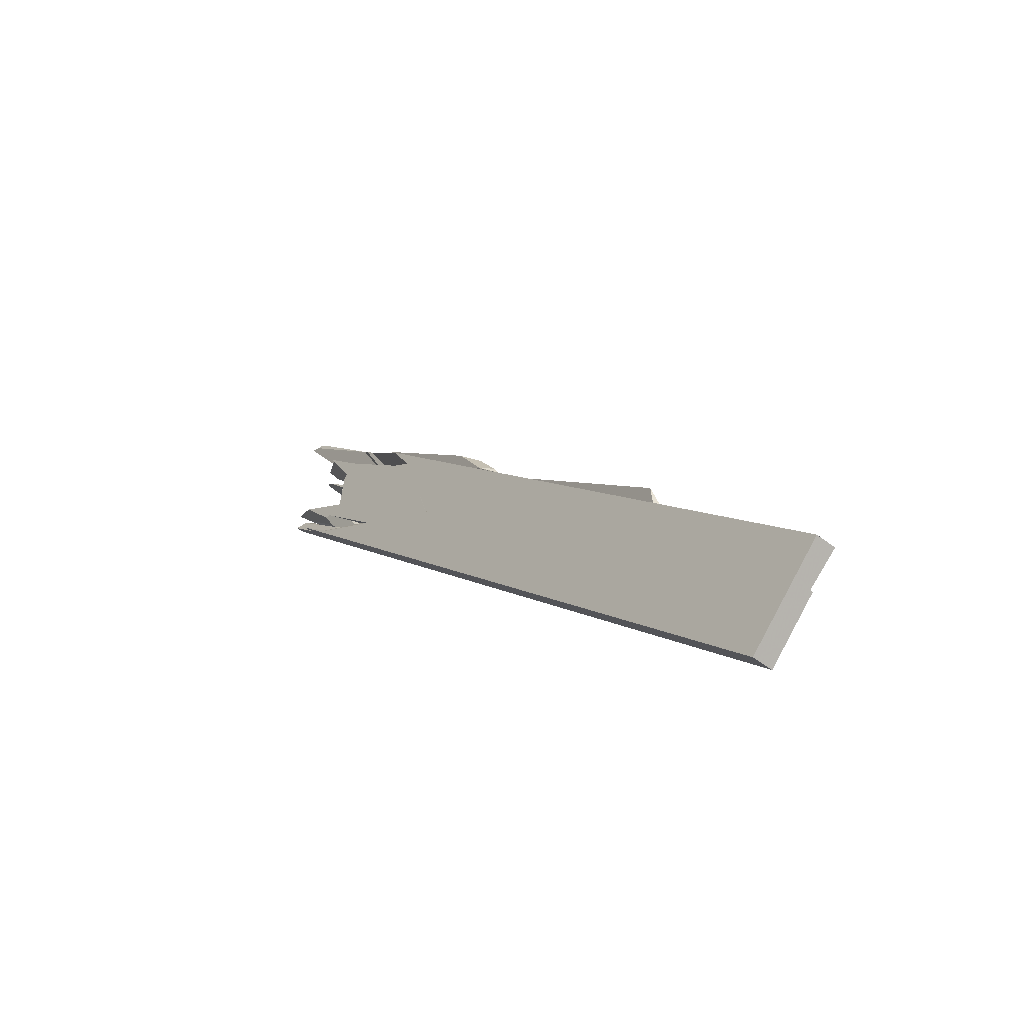
<metadata>
{"format":"obj","ext":"obj","renderer":"f3d","projection":"perspective","resolution":1024,"background":"white","views":[{"elev":-53.0,"azim":-154.1,"up":"+Z"}]}
</metadata>
<code>
o WoodenBrokenPlanks_885
v 220.5 40.23 -109.2
v 219.5 40.65 -110.5
v 203.2 45.81 -129.2
v 204.5 44.88 -126.8
v 221.8 39.53 -107.3
v 220 40.47 -109.9
v 221.1 39.64 -108.6
v 203.3 45.12 -128.8
v 206.5 44.3 -116.9
v 199.2 46.43 -127.9
v 199.1 46.39 -128.9
v 212.2 42.3 -112.7
v 213.3 42.11 -109.4
v 203.2 46.47 -121.1
v 200.6 46.86 -125.3
v 202.5 47.43 -125.8
v 202.8 47.54 -124.5
v 224.7 40.16 -98.17
v 224.1 40.25 -98.32
v 224 40.28 -98.42
v 223.6 40.91 -99.3
v 222.8 41.24 -99.96
v 224.3 40.61 -98.84
v 206.7 46.79 -117.9
v 194.7 49.99 -135.1
v 178 54.44 -155.8
v 187.3 52.21 -144.7
v 170.8 57.38 -165.1
v 169.7 56.78 -166
v 170.8 58.2 -161.9
v 198.2 48.78 -131.2
v 202.8 47.5 -125.6
v 202.5 47.43 -125.8
v 202.8 47.54 -124.5
v 203.3 47.68 -124.4
v 172.2 54.7 -163
v 205.6 44.04 -124.7
v 172.4 54.78 -163.1
v 173.3 54.14 -164.6
v 188.2 49.14 -150.6
v 190.3 48.49 -147.9
v 203.5 44.62 -128.6
v 190.3 48.54 -148
v 222.6 39.58 -104
v 209.7 43.75 -117.5
v 207.7 43.49 -121
v 218.9 39.8 -109.5
v 223.9 38.38 -104.1
v 224 38.98 -102.8
v 223.8 39.16 -103
v 221.8 39.53 -107.3
v 205.6 44.04 -124.7
v 204.5 44.88 -126.8
v 150.1 60.94 -198.9
v 150.2 61.39 -198.9
v 150.9 61.09 -199.6
v 151 60.49 -199.8
v 174.4 53.4 -168
v 175.2 53.51 -167.1
v 176 54.62 -166.4
v 172.7 53.69 -173.1
v 176.6 54.08 -167.6
v 176.7 54.32 -167.4
v 177.2 56.12 -165.8
v 177 56.22 -165.5
v 150.7 63.57 -198.8
v 164.8 60 -181
v 145.8 63.12 -195
v 147.1 66.15 -195.2
v 150.6 64.45 -198.5
v 156.4 60.3 -182.1
v 156.2 63.31 -183.9
v 175.3 57.13 -162.9
v 173.8 55.54 -163.4
v 174.3 57.64 -161.4
v 172.4 54.78 -163.1
v 172.1 55.02 -162.5
v 162.6 57.81 -174.2
v 162.9 57.67 -173.7
v 171.9 54.86 -162.6
v 160.7 58.37 -176.5
v 173.3 54.14 -164.6
v 172.9 54.85 -179.5
v 169.9 54.34 -182.5
v 168.2 54.64 -184.9
v 155.4 58.36 -203.9
v 155.9 59.13 -204.1
v 176.9 54.22 -167.8
v 169.6 54.24 -182.7
v 176.8 55.52 -175.6
v 179.1 55.12 -168.6
v 156.6 60.29 -204.4
v 161.9 59.85 -197.6
v 150.8 64.32 -198.7
v 156.7 61.48 -204.1
v 158.8 60.48 -206.1
v 158.6 60.18 -206
v 157.3 59.3 -205.2
v 172.1 56.32 -189.5
v 171 56.67 -191
v 157.9 58.34 -205.9
v 157.9 58.44 -205.9
v 172.2 56.29 -189.5
v 201.2 47.25 -153.6
v 199.9 47.19 -154.9
v 201.8 47.07 -152.6
v 202.1 46.63 -151.6
v 203.9 46.21 -148.5
v 156.6 58.84 -204.8
v 203.5 46.6 -149.5
v 176 54.62 -166.4
v 189.2 51.14 -149.8
v 188.6 52.63 -150.8
v 177 56.22 -165.5
v 176.7 54.32 -167.4
v 197.7 48.8 -141.1
v 193.8 50.92 -145.4
v 177.2 56.12 -165.8
v 196.6 49.3 -139
v 205.3 46.9 -129.6
v 203.5 48 -131.8
v 195.5 50.62 -140.7
v 210.2 45.8 -125.3
v 193.8 50.92 -145.4
v 188.6 52.63 -150.8
v 197.7 48.8 -141.1
v 189.2 51.14 -149.8
v 211.5 45.17 -123.8
v 200.7 44.93 -138.8
v 211.4 41.59 -126
v 190.3 48.54 -148
v 209.2 42.44 -128.3
v 210.5 45.26 -128
v 214.2 44.14 -125.4
v 212.2 44.34 -133.1
v 193.2 49.5 -154.6
v 224.1 37.42 -112.8
v 225.8 36.81 -111.4
v 227.4 36.75 -111
v 220 42.13 -120.9
v 214.1 43.73 -130.8
v 224.7 36.89 -115.9
v 226.2 36.49 -113.5
v 201 44.44 -143.6
v 185.7 49.63 -157.2
v 176.6 54.08 -167.6
v 202.3 46.88 -152.1
v 217.3 38.7 -131.8
v 207.6 41.71 -143.7
v 199.9 47.19 -154.9
v 213.3 40.04 -135.5
v 201.8 47.07 -152.6
v 242.7 33.26 -101.6
v 237.7 35.85 -108.3
v 244.4 33.74 -99.98
v 243.9 33.06 -100.2
v 238.7 35.6 -106.5
v 236.6 36.23 -109.1
v 240.9 34.07 -103.6
v 242.1 33.5 -102.2
v 235 36.82 -110.3
v 236 36.54 -108.5
v 236.3 35.86 -107.4
v 224.3 40.16 -123
v 230.3 38.52 -112.9
v 232.2 36.59 -109.6
v 235.6 35.68 -107.3
v 231.2 36.44 -111.2
v 235.4 37.1 -104.2
v 237.7 36.23 -103.3
v 232 38.04 -110
v 233.1 36.74 -108
v 233.6 38.47 -96.52
v 221.8 42.18 -111.1
v 231.3 39.45 -95.97
v 237.5 37.49 -88.62
v 227.1 38.58 -103.5
v 221.7 41.28 -111.7
v 228.3 38.53 -103.9
v 232.7 37.88 -94.4
v 237.3 37.38 -88.93
v 231.7 38.14 -99.26
v 215.2 44.54 -115.4
v 214.5 44.72 -116.8
v 220 40.47 -109.9
v 220.5 40.23 -109.2
v 217.9 42.71 -116.1
v 216.3 43.89 -117.8
v 221.4 42.7 -106.7
v 222.9 39.2 -106
v 224.7 38.71 -103.5
v 226.1 38.53 -101.2
v 224.1 38.8 -104.8
v 232.7 34.42 -106.2
v 236.5 33.25 -100.8
v 230.9 35.2 -105.4
v 228.7 35.81 -109.2
v 243.5 34.43 -96.15
v 235.2 37.3 -102.9
v 229.1 37.15 -107.3
v 241.5 32.4 -96.98
v 244.3 33.75 -95.37
v 233.6 34.34 -105.8
v 241.7 34.96 -98.67
v 232.7 34.37 -106.7
v 226.2 36.49 -113.5
v 226.3 36.39 -114.1
v 227.4 36.75 -111
v 231 36.63 -109.9
v 232.7 34.28 -107.4
v 236.6 34.07 -104.6
v 226.3 36.37 -114.2
v 241.5 33.08 -100.2
v 245 32.08 -95.61
v 247 31.46 -92.76
v 238.7 35.87 -103
v 237.3 35.51 -105.6
v 236.8 35.48 -106.3
v 226.8 36.62 -108.8
v 225.7 36.93 -110.6
v 225.8 36.81 -111.4
v 226.5 37.08 -109.2
v 241.4 32.31 -87.5
v 235 34.32 -95.28
v 231.6 37.69 -102.1
v 239.9 33.54 -89.51
v 232.7 36.59 -98.28
v 230.4 37.81 -101.9
v 229.8 37.71 -91.44
v 230.6 37.41 -90.39
v 231.1 37.26 -89.83
v 230.2 37.87 -91.05
v 228.9 38.25 -92.64
v 225.4 38.59 -101.7
v 231.1 37.24 -89.85
v 225.9 38.21 -101.2
v 221.8 39.53 -107.3
v 224 38.98 -102.8
v 225.3 38.13 -102.8
v 225.8 37.82 -102
v 232.5 35.96 -87.57
v 233.2 35.74 -86.7
v 231.2 37.2 -89.68
v 224.3 38.07 -103.5
v 226.3 37.43 -101.3
v 224.9 39.43 -97.57
v 232.4 35.44 -94.49
v 233 35.32 -93.91
v 233.9 35.03 -92.75
v 235.7 34.43 -90.51
v 242 32.99 -75.79
v 245.9 31.61 -73.21
v 243.8 32.39 -74.08
v 244.5 32.28 -74.14
v 227.1 37.67 -100.1
v 226.3 37.67 -101.4
v 234.9 34.74 -92.01
v 235.5 34.58 -91.12
v 238.8 33.36 -88.39
v 231.4 37.99 -100.1
v 240.9 32.81 -84.67
v 226.6 36.68 -108.9
v 225.2 37.09 -111.1
v 225.5 37.45 -110
v 225.2 40.75 -111.1
v 226.2 40.4 -110.2
v 218.1 43.04 -116.9
v 226.2 40.43 -110.4
v 217.5 43.18 -117.4
v 222.8 39.15 -111.1
v 227.9 39.34 -114.8
v 220 42.13 -120.9
v 234.6 37.81 -99.63
v 226.6 39.32 -122.1
v 240.3 33.63 -104.3
v 241.5 33.63 -102.8
v 233 33.78 -112.3
v 246.4 30.63 -93.95
v 248.3 30.31 -94.01
v 247.6 29.24 -94.28
v 245.3 30.18 -94.08
v 213.1 45.55 -113.5
v 213.4 43.51 -112.1
v 228.9 38.25 -92.64
v 221.6 42.89 -102.9
v 218.4 43.7 -109.1
v 211.3 43.98 -114.5
v 203.3 45.81 -124.1
v 211.9 43.28 -113.6
v 209.7 43.75 -117.5
v 209.4 46.71 -118.1
v 213.1 45.55 -113.5
v 218.4 43.7 -109.1
v 213.1 45.15 -118.3
v 215.2 44.54 -115.4
v 202.4 48.57 -130.5
v 213.4 43.51 -112.1
v 222.6 39.58 -104
v 223.8 39.16 -103
v 214.5 44.72 -116.8
v 224.9 39.43 -97.57
v 203.5 48 -131.8
v 217.9 42.71 -116.1
v 216.3 43.89 -117.8
v 203.3 45.12 -128.8
v 222.2 39.08 -108.9
v 222.8 39.15 -111.1
v 218.9 39.59 -116.3
v 207.7 43.49 -121
v 194.7 47.76 -134.4
v 212.7 42.16 -112.1
v 218.9 39.8 -109.5
v 205.6 44.04 -124.7
v 222.6 38.49 -106.7
v 224.3 38.07 -103.5
v 223.9 38.38 -104.1
v 232.5 35.96 -87.57
v 229.8 37.71 -91.44
v 224 38.98 -102.8
v 218.8 39.24 -117.1
v 223.5 38.1 -107.2
v 226.6 36.68 -108.9
v 225.5 37.45 -110
v 225.2 37.09 -111.1
v 217.5 43.18 -117.4
v 218.1 43.04 -116.9
v 221.7 41.28 -111.7
v 216.8 43.66 -118.1
v 217.9 43.27 -117.1
v 221.8 42.18 -111.1
v 226.2 36.49 -113.5
v 231 36.63 -109.9
v 227.9 39.34 -114.8
v 226.3 36.39 -114.1
v 215.6 44 -119.9
v 215.4 44.05 -120.1
v 215.5 44.04 -120.1
v 209.6 45.75 -128.9
v 217.2 43.47 -118.2
v 226.2 40.43 -110.4
v 229.1 37.15 -107.3
v 226.5 37.08 -109.2
v 225.2 40.75 -111.1
v 225.7 36.93 -110.6
v 201.8 47.07 -152.6
v 226.6 39.32 -122.1
v 240.3 33.63 -104.3
v 233 33.78 -112.3
v 232.7 34.28 -107.4
v 226.3 36.37 -114.2
v 223.9 37.11 -117.3
v 236.6 36.23 -109.1
v 240.9 34.07 -103.6
v 241.5 33.63 -102.8
v 224.3 40.16 -123
v 235 36.82 -110.3
v 236.3 35.86 -107.4
v 236.6 34.07 -104.6
v 235.6 35.68 -107.3
v 231.2 36.44 -111.2
v 176 54.62 -166.4
v 209.4 46.71 -118.1
v 174.3 57.64 -161.4
v 174.5 53.49 -166.5
v 175.2 53.49 -167.1
v 175.3 53.16 -166.5
v 176.5 52.76 -165.4
v 174.5 53.39 -167.9
v 174.4 53.4 -168
v 172.2 54.7 -163
v 194 46.61 -152.3
v 169.6 54.24 -182.7
v 190.4 51.26 -158.5
v 194 46.61 -152.3
v 201 44.44 -143.6
v 185.7 49.63 -157.2
v 172.9 54.85 -179.5
v 169.9 54.34 -182.5
v 193.2 49.5 -154.6
v 190.4 51.26 -158.5
v 157.5 57.35 -205.8
v 202.1 46.63 -151.6
v 156.6 58.84 -204.8
v 155.7 58.22 -204.2
v 223.9 37.11 -117.3
v 221.7 41.28 -111.7
v 222.9 39.2 -106
v 224.1 38.8 -104.8
v 221.8 39.53 -107.3
v 221.1 39.64 -108.6
v 222.8 39.15 -111.1
v 228.3 38.53 -103.9
v 224.7 38.71 -103.5
v 211.7 44.39 -134.9
v 212.2 44.34 -133.1
v 223.9 37.11 -117.3
v 201 44.44 -143.6
v 194 46.61 -152.3
v 155.4 58.36 -203.9
v 172.9 54.85 -179.5
v 169.9 54.34 -182.5
v 217.9 43.27 -117.1
v 234.1 38.23 -96.95
v 234.6 37.81 -99.63
v 215.6 44 -119.9
v 215.4 44.05 -120.1
v 216.8 43.66 -118.1
v 217.2 43.47 -118.2
v 218.1 43.04 -116.9
v 215.5 44.04 -120.1
v 215.4 44.05 -120.1
v 210.2 45.8 -125.3
v 211.5 45.17 -123.8
v 215.5 44.04 -120.1
v 225.5 37.45 -110
v 224.1 37.42 -112.8
v 211.4 41.59 -126
v 218.9 39.59 -116.3
v 218.8 39.24 -117.1
v 211.7 44.39 -134.9
v 203.9 46.21 -148.5
v 203.5 46.6 -149.5
v 176.8 55.52 -175.6
v 172.1 56.32 -189.5
v 161.9 59.85 -197.6
v 190.4 51.26 -158.5
v 193.2 49.5 -154.6
v 156.6 60.29 -204.4
v 155.9 59.13 -204.1
v 172.9 54.85 -179.5
v 156.6 58.84 -204.8
v 157.3 59.3 -205.2
v 211.7 44.39 -134.9
v 230.3 38.52 -112.9
v 232.2 36.59 -109.6
f 1 2 3 4
f 1 4 5
f 2 1 6
f 2 6 7 8
f 2 8 3
f 1 5 7 6
f 7 5 4 8
f 10 9 14 15
f 16 11 10 15
f 16 15 17
f 13 12 18 19
f 13 19 20
f 21 22 20 19
f 23 21 19 18
f 14 24 17 15
f 14 9 13 22
f 13 20 22
f 14 22 24
f 22 21 23 16
f 22 16 17 24
f 25 26 27
f 26 25 30 29
f 28 29 30
f 30 25 27 28
f 34 33 32 35
f 34 35 25
f 35 32 31 25
f 31 33 34 25
f 36 37 4 38
f 4 37 42 8
f 41 43 8 42
f 43 41 40
f 39 36 38
f 43 40 39 38
f 43 38 4 8
f 44 45 46 47
f 44 47 48 49
f 50 49 48 51
f 53 52 46 45
f 44 49 50
f 53 51 48 47
f 53 47 52
f 45 44 50 51
f 45 51 53
f 58 59 60 55
f 58 55 54
f 59 62 63 60
f 58 61 62 59
f 64 65 60 63
f 68 55 60 74
f 68 74 71
f 74 60 65 73
f 76 74 73 75
f 76 75 77
f 74 76 78 71
f 36 76 77 80
f 76 36 82
f 82 81 78 76
f 83 84 85 86
f 83 86 87
f 88 63 62
f 89 85 84
f 88 62 61 84
f 61 89 84
f 88 84 83
f 90 91 88 83
f 92 93 90 83
f 92 83 87
f 64 63 88 91
f 98 99 93 92
f 106 107 105 104
f 105 107 108 109
f 105 109 101
f 110 108 107 106
f 109 108 110 99
f 109 99 98
f 111 112 113 114
f 115 116 112 111
f 112 116 117 113
f 118 115 111 114
f 117 116 115 118
f 119 120 121 122
f 124 126 127 125
f 127 119 122 125
f 123 121 120 128
f 126 128 120 119
f 126 119 127
f 126 124 123 128
f 40 41 131
f 132 131 41 130
f 129 40 131 132
f 126 133 134 135
f 135 136 88 126
f 126 88 63
f 137 138 139 140
f 126 132 130 137
f 126 137 133
f 142 141 140 139
f 142 139 143
f 141 142 144 136
f 141 136 135
f 63 88 146
f 145 146 88 136
f 145 136 144
f 145 129 132 126
f 126 63 146 145
f 138 143 139
f 149 151 107 150
f 152 104 150 107
f 152 107 151 148
f 152 148 147
f 156 155 157 159
f 156 159 160
f 153 156 160
f 163 159 157 162
f 158 159 163 161
f 166 167 163 162
f 166 162 165
f 165 164 168 166
f 161 163 167 168
f 161 168 164
f 171 170 172
f 177 178 179
f 180 181 176 175
f 179 173 182
f 173 176 181 182
f 183 184 185 186
f 187 185 184 188
f 189 183 186 190
f 190 191 192 189
f 192 180 175 189
f 193 177 180 192
f 193 192 191
f 190 186 185 177
f 187 178 177 185
f 190 177 193
f 174 178 187 188
f 198 199 200 196
f 196 195 201 198
f 198 201 202
f 195 194 203 201
f 202 204 198
f 203 194 205
f 207 206 208 209
f 210 211 203 205
f 168 212 207 209
f 168 209 166
f 211 210 212 168
f 211 168 167
f 201 203 211 213
f 201 213 214 215
f 202 201 215
f 202 215 214 216
f 214 217 216
f 202 216 204
f 213 218 217 214
f 218 167 166 172
f 172 170 216 218
f 218 216 217
f 172 166 209
f 221 220 222 200
f 221 200 208
f 206 221 208
f 196 200 225 226
f 196 226 223
f 227 226 225 228
f 228 222 219 224
f 228 224 227
f 224 223 226 227
f 234 50 233 232
f 232 231 235 236
f 232 236 234
f 50 237 48 238
f 48 237 190 239
f 48 239 240
f 190 237 50 234
f 190 234 191
f 234 236 240 239
f 234 239 191
f 238 48 244 241
f 238 241 229
f 240 245 244 48
f 238 229 246 44
f 50 238 44
f 50 44 246 233
f 239 190 193
f 239 193 191
f 243 235 231
f 247 248 249 250
f 231 254 252 250
f 250 249 255 231
f 231 255 236
f 253 254 231 243
f 253 243 251
f 255 249 248 256
f 245 240 256 248
f 245 248 247
f 256 240 236 255
f 252 254 253
f 180 177 257 258
f 177 179 228 227
f 177 227 259 257
f 228 179 182 260
f 258 261 181 180
f 259 261 258 257
f 227 228 260
f 260 182 181 259
f 181 261 259
f 260 259 227
f 263 262 264
f 222 264 262 219
f 220 263 264 222
f 178 179 228 265
f 225 266 265 228
f 178 265 267
f 187 178 267 269
f 270 179 178 187
f 269 267 265 200
f 265 268 200
f 200 222 264 269
f 269 264 270 187
f 270 264 222 228
f 270 228 179
f 208 200 268 272
f 208 272 271 209
f 171 172 209 271
f 273 266 225
f 225 200 199 273
f 159 158 274 275
f 159 275 276
f 277 210 211 276
f 277 276 275
f 153 160 213 278
f 153 278 279
f 213 211 210 281
f 213 281 278
f 280 279 278 281
f 163 159 276 211
f 163 211 167
f 160 159 163 218
f 160 218 213
f 218 163 167
f 283 282 286 50
f 283 50 44
f 285 284 50 286
f 246 283 44
f 50 284 246 44
f 293 292 297 298
f 293 298 299
f 2 1 5 4
f 2 4 3
f 1 295 293 299
f 1 299 5
f 287 291 296 4
f 296 3 4
f 287 4 290
f 298 290 4 5
f 298 5 299
f 295 1 6 300
f 298 297 301
f 119 122 302 120
f 119 3 296 122
f 123 128 120 302
f 303 304 300 6
f 128 123 304 303
f 6 2 3 305
f 6 305 7
f 126 132 131 127
f 131 305 3 119
f 131 119 127
f 6 7 306 307
f 6 307 303
f 303 307 308 132
f 303 132 126 128
f 42 313 4 305
f 315 314 7 5
f 315 5 316
f 5 4 313 312
f 5 312 316
f 4 5 7 305
f 309 290 298 316
f 298 319 316
f 309 316 312
f 319 298 301 318
f 315 316 319 318
f 315 318 317
f 305 131 41 42
f 314 321 306 7
f 130 132 308 320
f 306 321 322 323
f 306 323 307
f 323 322 324
f 307 323 324 320
f 307 320 308
f 303 325 326 327
f 325 328 329 326
f 325 303 304 328
f 329 330 327 326
f 303 327 330 304
f 140 141 142 331
f 140 331 139
f 139 332 333 140
f 142 141 333 332
f 142 332 334
f 139 331 334 332
f 335 336 337
f 339 335 336 325
f 339 325 326
f 139 140 340 341
f 325 323 342 343
f 341 340 343 342
f 325 343 326
f 140 137 133 134
f 336 133 137 323
f 137 324 323
f 336 323 325
f 139 341 342 344
f 139 344 138
f 344 342 323 324
f 329 339 326
f 329 326 343
f 128 126 133 337
f 126 124 338 133
f 336 123 128 337
f 147 148 151 107
f 147 107 345
f 352 353 354 347
f 352 347 346
f 352 356 357 353
f 358 349 348 347
f 358 347 354
f 359 358 354 353
f 359 353 357
f 349 358 359 360
f 349 360 350
f 107 108 110 345
f 151 351 108 107
f 359 357 356 355
f 359 355 360
f 360 355 110 351
f 110 108 351
f 360 351 350
f 125 127 361 65
f 74 73 65 361
f 287 288 290
f 362 287 290 4
f 362 4 3 296
f 363 73 74 76
f 363 76 77
f 3 4 8
f 119 3 8 43
f 119 43 127
f 74 361 59 364
f 59 365 364
f 364 82 76 74
f 76 82 40 43
f 76 43 8 4
f 365 361 63 146
f 146 145 367 365
f 129 132 43 40
f 43 132 126 127
f 127 126 63 361
f 129 145 146 126
f 146 63 126
f 129 126 132
f 368 364 365
f 59 367 369
f 368 365 59 369
f 77 76 370 80
f 288 310 309 290
f 4 290 309 313
f 370 76 4 313
f 85 84 371
f 84 85 372
f 371 84 372
f 133 134 338
f 135 136 373
f 373 136 88 91
f 126 63 88 135
f 135 88 136
f 124 64 63 126
f 372 61 146 377
f 146 88 377
f 372 377 378
f 374 372 378
f 377 379 375 374
f 377 374 378
f 146 376 375 379
f 146 379 88
f 376 146 61
f 88 379 380 91
f 88 91 90 377
f 379 377 90 380
f 149 105 382 151
f 383 108 382 105
f 383 105 101
f 108 385 151 382
f 108 383 384 385
f 177 386 303 6
f 6 1 387 177
f 177 387 388
f 387 1 389
f 1 6 390 389
f 6 303 391 306
f 6 306 390
f 389 390 306 388
f 389 388 387
f 306 391 392 177
f 306 177 388
f 386 177 392
f 391 303 386 392
f 192 393 190 186
f 192 186 183 189
f 186 190 237
f 286 183 186 237
f 286 237 50
f 50 234 192 189
f 50 189 286
f 50 237 190 393
f 50 393 234
f 192 234 393
f 141 142 396 108
f 141 108 394
f 395 394 108 400
f 383 87 400 108
f 395 400 379
f 141 395 379 397
f 141 397 142
f 85 398 401
f 401 400 87 399
f 401 399 85
f 398 397 379 400
f 398 400 401
f 108 396 384 383
f 265 267 402
f 178 174 402 267
f 266 225 228 179
f 179 178 267 266
f 266 267 265
f 173 174 178 179
f 225 266 404
f 228 225 404 403
f 228 403 260
f 403 173 182 260
f 405 408 409 269
f 405 269 410
f 409 408 402
f 406 405 410
f 402 407 269 409
f 407 406 410 269
f 410 411 407 269
f 413 412 411 410
f 188 187 269 407
f 187 413 410 269
f 188 412 413 187
f 303 269 414 413
f 269 415 324 416
f 269 416 133 414
f 133 126 413 414
f 133 416 417 132
f 133 132 126
f 132 418 270 303
f 132 303 413 126
f 418 132 417 419
f 270 415 269 303
f 270 418 419 324
f 270 324 415
f 420 421 422
f 395 426 427
f 425 428 429 430
f 425 430 423
f 427 426 423 430
f 427 430 429 431
f 431 421 420 427
f 427 420 395
f 425 424 432 428
f 431 432 424 422
f 431 422 421
f 433 110 108
f 141 433 108 385
f 141 385 142
f 360 355 434 435
f 332 435 434 333
f 333 141 142 334
f 333 334 332
f 334 350 360 435
f 334 435 332
f 355 360 350 385
f 355 385 108 110
f 18 12 11 16
f 18 16 23
f 28 27 26 29
f 31 32 33
f 97 96 100
f 101 102 103 104
f 101 104 105
f 103 102 97 100
f 147 148 149 150
f 147 150 104
f 153 154 155 156
f 154 153 275 274
f 153 279 280 277
f 153 277 275
f 148 147 346 347
f 148 347 348
f 381 101 105 149
f 9 10 11 12
f 9 12 13
f 36 39 40 41
f 36 41 42 37
f 52 47 46
f 54 55 56 57
f 61 58 54 57
f 55 66 56
f 65 64 67
f 55 68 69 70
f 55 70 66
f 68 71 72 69
f 69 72 73 65
f 65 67 70 69
f 73 72 75
f 78 77 75 72
f 78 72 71
f 77 78 79 80
f 80 79 36
f 81 79 78
f 79 81 82 36
f 57 56 87 86
f 61 57 86 85
f 61 85 89
f 94 95 92 56
f 92 87 56
f 94 56 66
f 93 95 94 67
f 67 64 91 93
f 93 91 90
f 92 95 96 97
f 92 97 98
f 93 99 100 96
f 93 96 95
f 67 94 70
f 70 94 66
f 98 102 101 109
f 99 110 106 104
f 99 104 103
f 97 102 98
f 99 103 100
f 113 117 118 114
f 122 121 123 124
f 122 124 125
f 129 130 41 40
f 135 134 140 141
f 137 130 129 143
f 129 145 144 143
f 144 142 143
f 137 143 138
f 149 148 151
f 147 104 152
f 157 155 154 158
f 158 161 162 157
f 161 164 165 162
f 169 170 171
f 173 174 175 176
f 184 183 189 174
f 189 175 174
f 184 174 188
f 194 195 196 197
f 170 169 199 198
f 170 198 204
f 205 194 197 206
f 205 206 207
f 207 212 210 205
f 170 204 216
f 219 220 221 197
f 219 197 196
f 206 197 221
f 196 223 224 219
f 229 230 231 232
f 229 232 233
f 229 241 242 243
f 229 243 230
f 245 242 241 244
f 246 229 233
f 231 230 243
f 251 242 245 247
f 247 250 252 251
f 251 252 253
f 242 251 243
f 220 219 262 263
f 265 266 268
f 199 169 171 271
f 199 271 272 268
f 266 273 199 268
f 154 274 158
f 280 281 210 277
f 282 283 246 284
f 282 284 285
f 286 282 285
f 287 288 289
f 291 292 293 294
f 293 295 294
f 291 294 296
f 292 291 287 297
f 294 295 300
f 289 301 297 287
f 296 294 302 122
f 304 123 302 294
f 304 294 300
f 311 310 309
f 288 310 311 289
f 312 313 42 314
f 312 314 315
f 311 317 318 301
f 311 301 289
f 312 315 317 311
f 312 311 309
f 42 41 130 320
f 42 320 321 314
f 321 320 324 322
f 304 330 329 328
f 141 140 333
f 331 142 334
f 134 338 336 335
f 140 134 335 343
f 335 339 343
f 140 343 340
f 324 137 138 344
f 343 339 329
f 338 124 123 336
f 349 350 351 148
f 351 151 148
f 349 148 348
f 147 345 110 355
f 355 356 352 147
f 147 352 346
f 73 122 125 65
f 363 362 296 122
f 363 122 73
f 77 288 287 362
f 77 362 363
f 364 366 367 40
f 364 40 82
f 145 129 40 367
f 366 364 368
f 369 367 366 368
f 313 309 310 80
f 313 80 370
f 77 80 310 288
f 372 85 371
f 64 124 338 373
f 134 135 373 338
f 64 373 91
f 374 375 376 61
f 374 61 372
f 90 91 380
f 381 384 383 101
f 385 384 381 149
f 385 149 151
f 286 189 183
f 394 395 141
f 396 142 397 398
f 398 85 399 396
f 396 399 384
f 384 399 87 383
f 402 174 173 266
f 403 404 266 173
f 402 266 265
f 405 406 407 402
f 405 402 408
f 188 407 411 412
f 419 417 416 324
f 395 420 422 423
f 424 425 423 422
f 395 423 426
f 428 432 431 429
f 333 434 355 433
f 355 110 433
f 333 433 141
f 350 334 142 385

</code>
